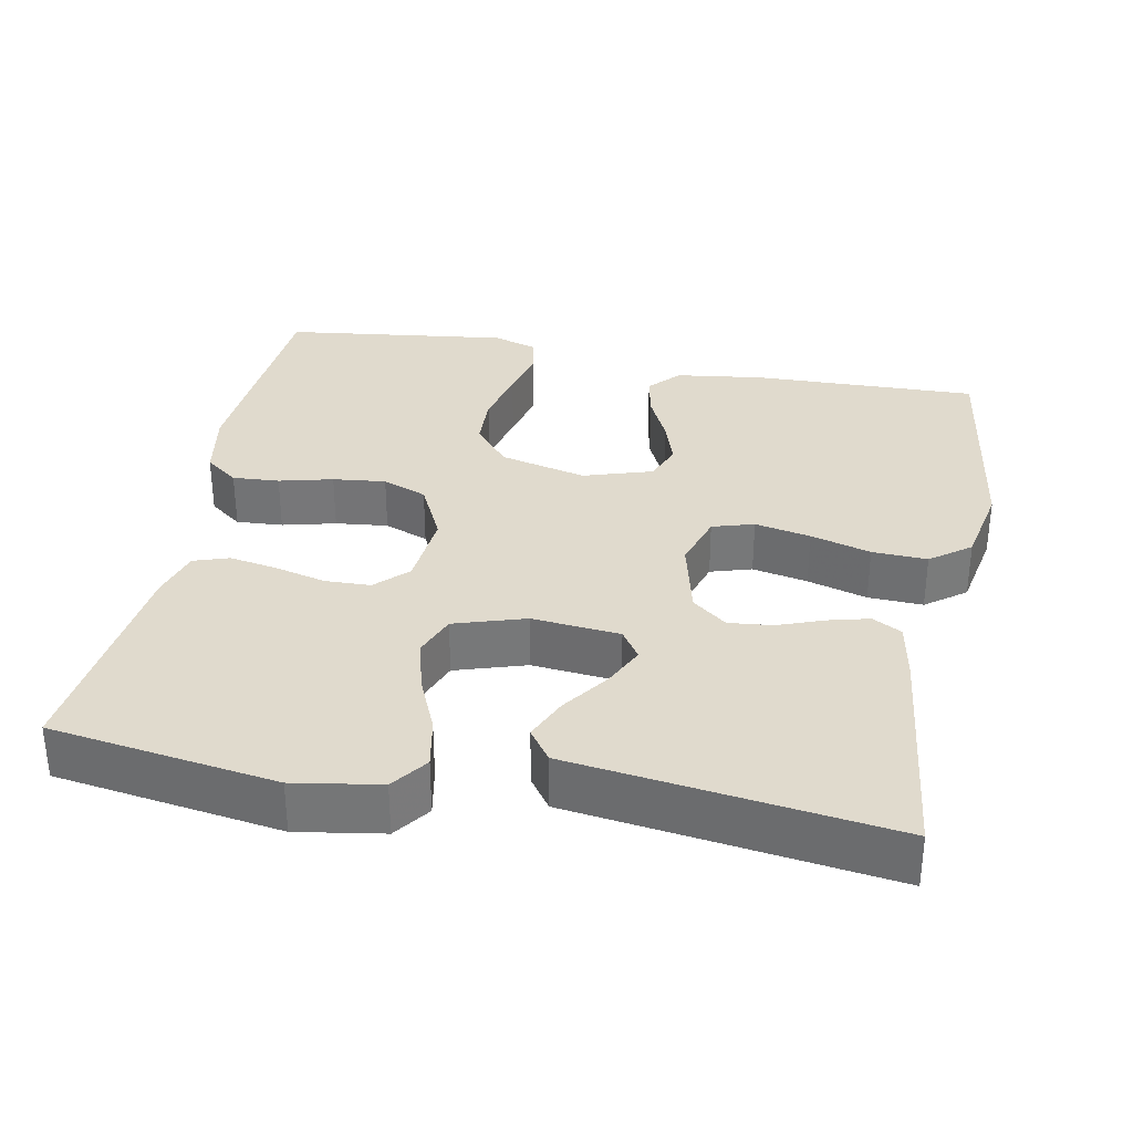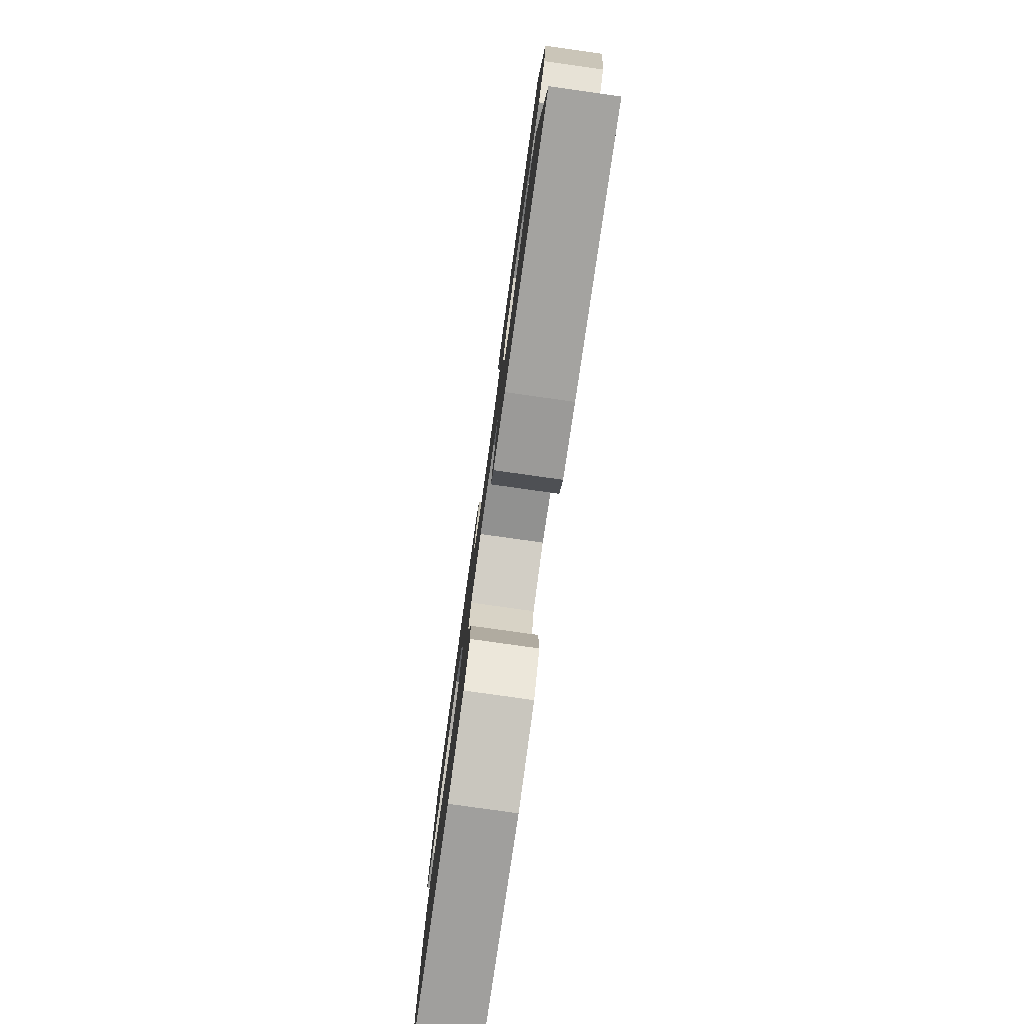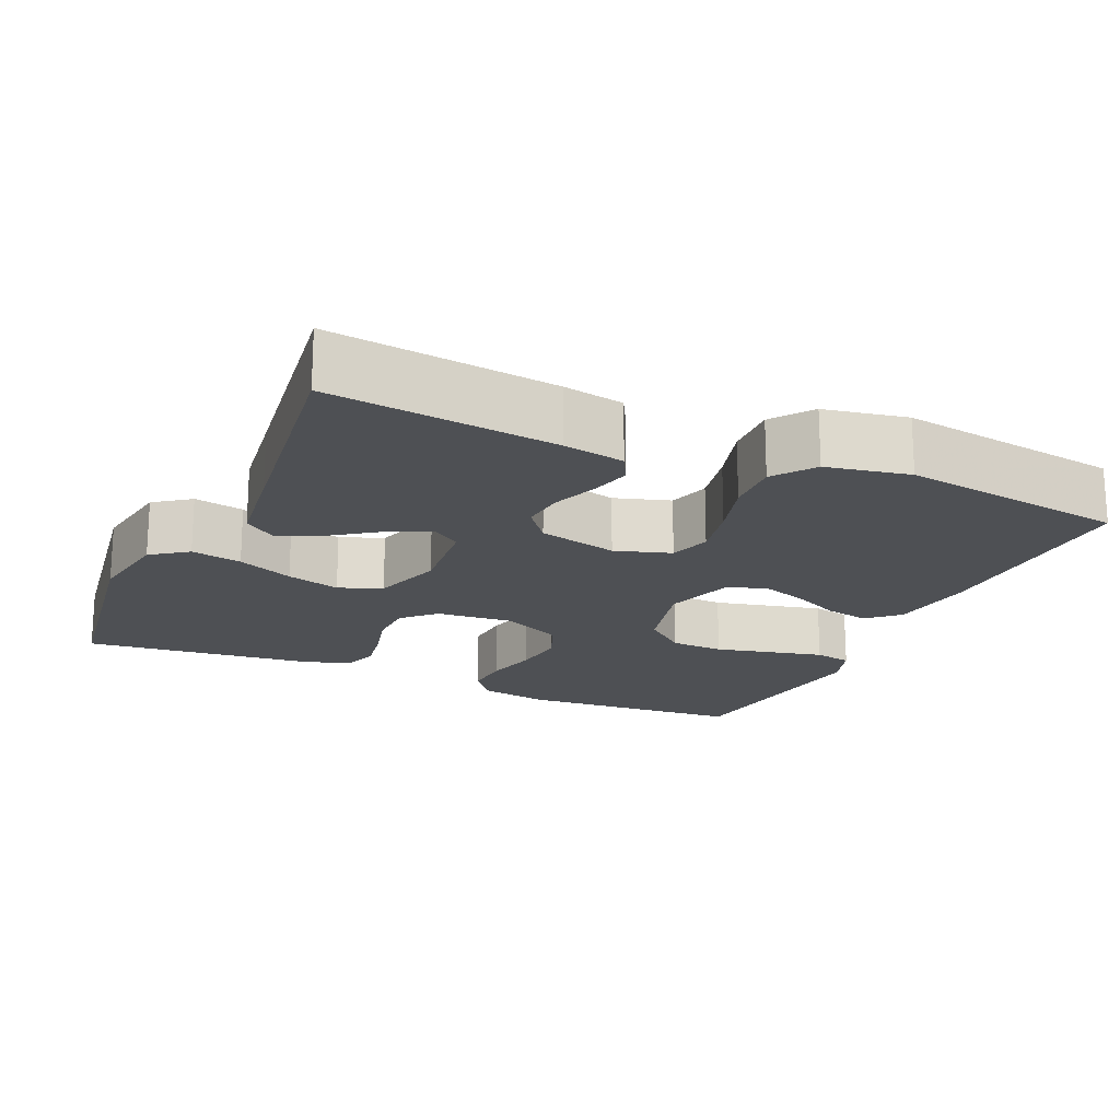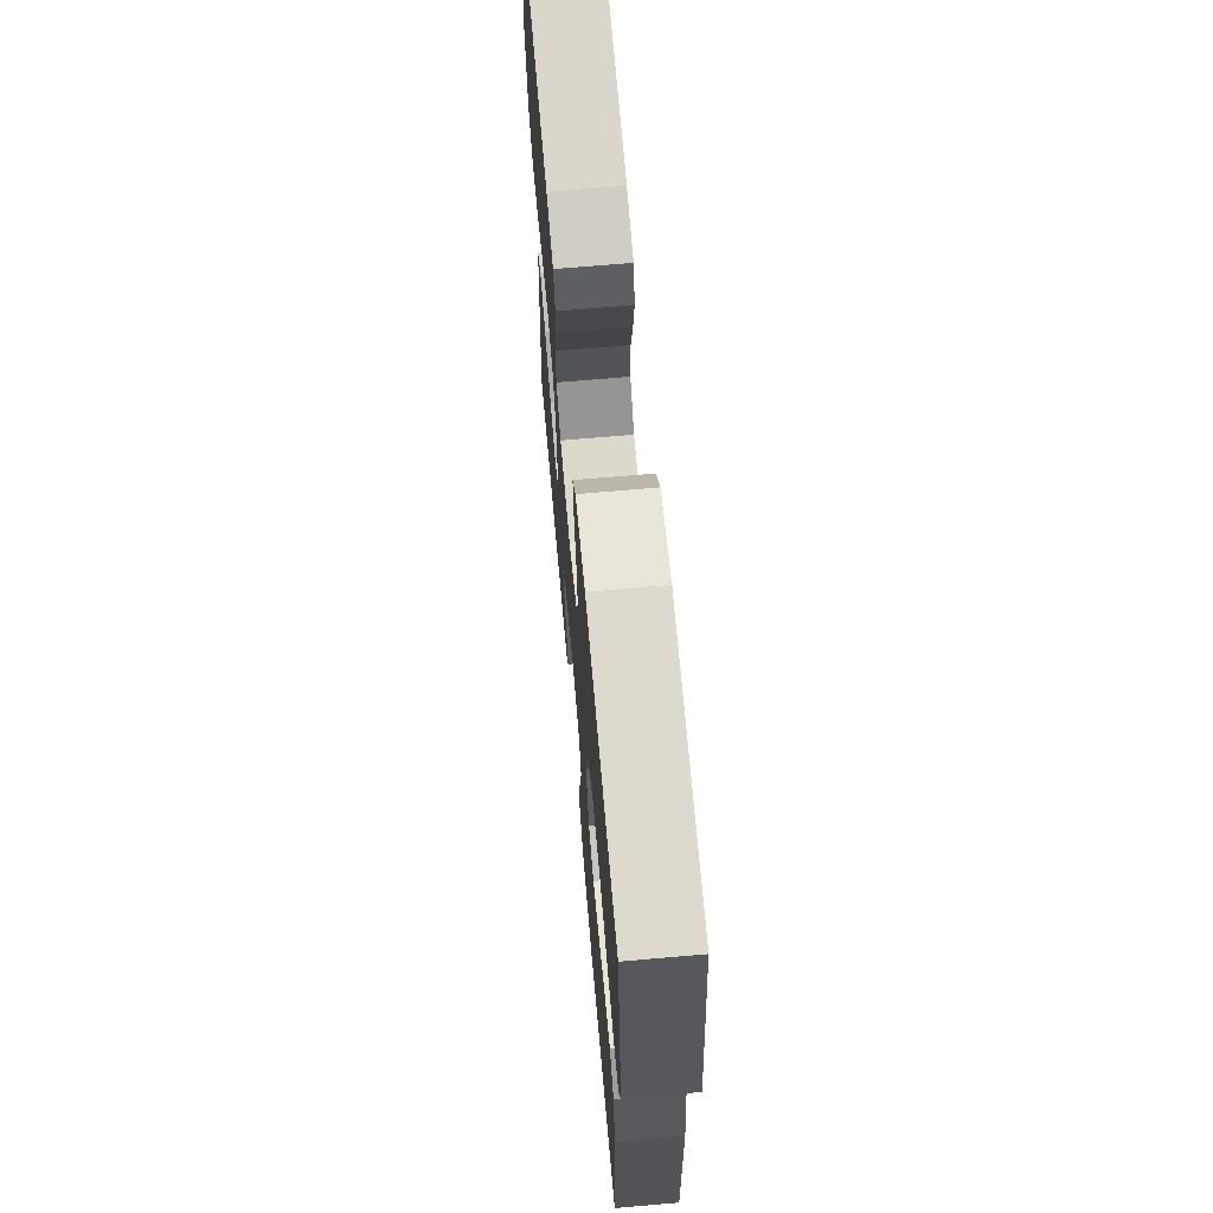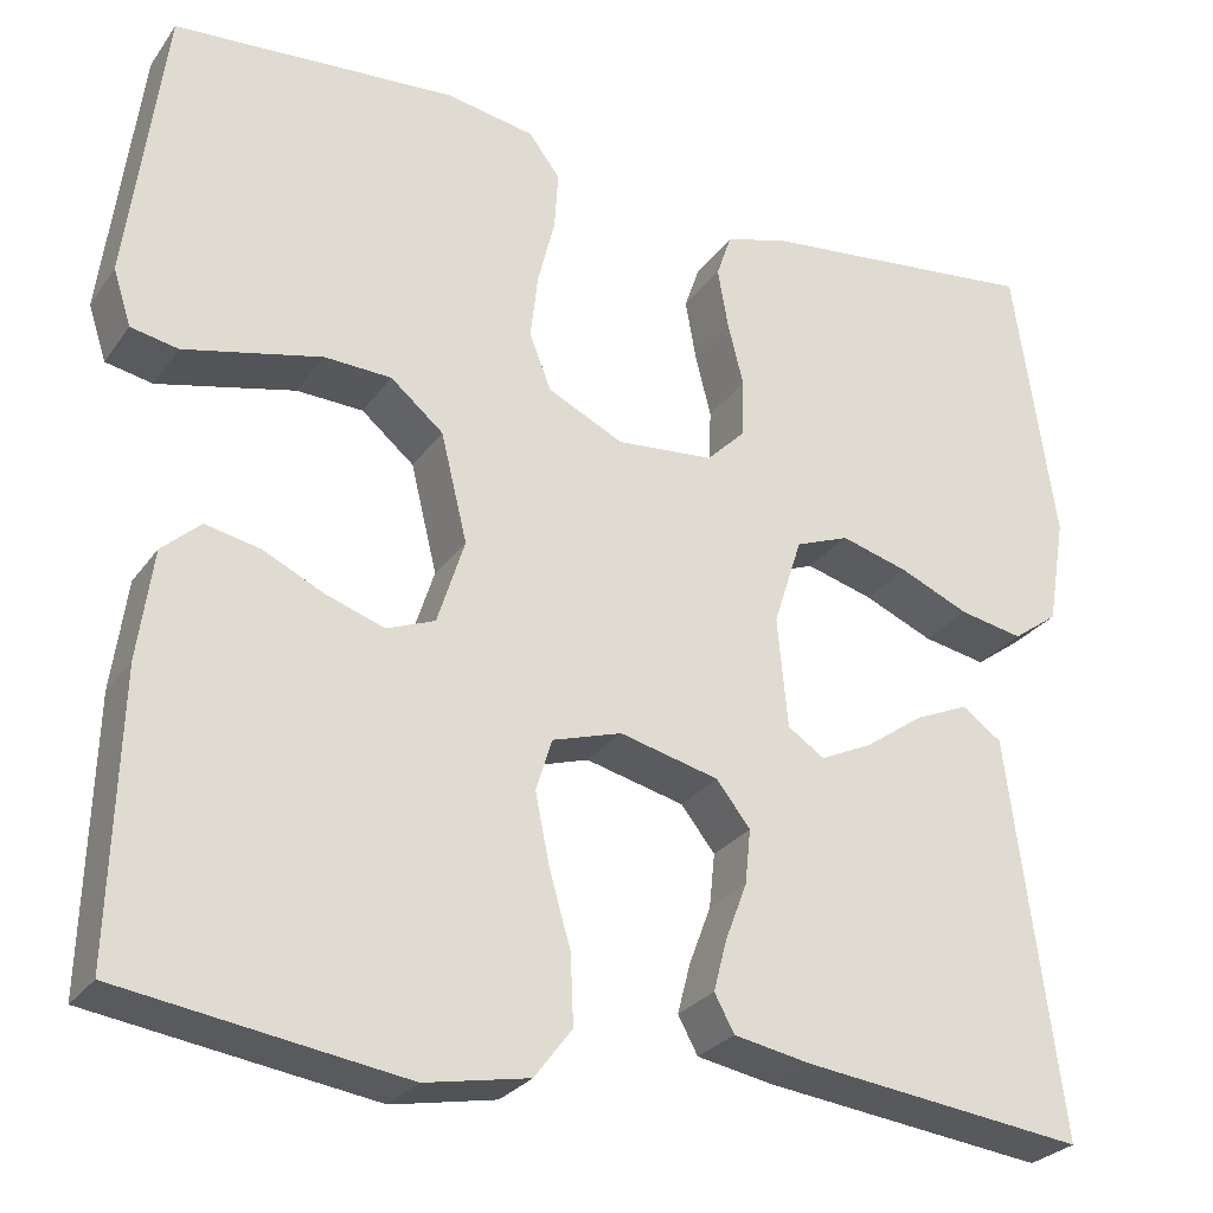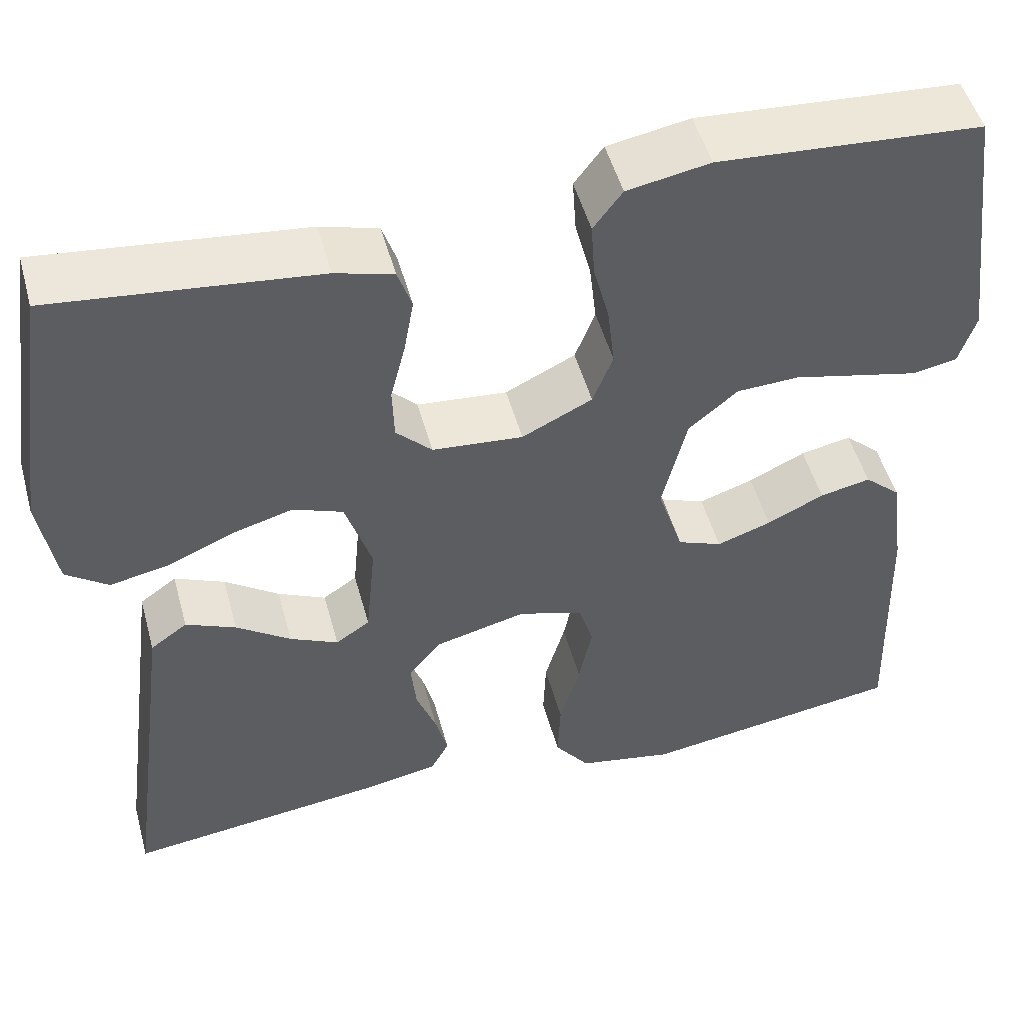
<metadata>
{"format":"obj","ext":"obj","renderer":"f3d","projection":"perspective","resolution":1024,"background":"white","views":[{"elev":33.1,"azim":101.1,"up":"+Y"},{"elev":-79.9,"azim":82.0,"up":"+Z"},{"elev":-18.7,"azim":156.0,"up":"+Y"},{"elev":67.8,"azim":-95.0,"up":"+Z"},{"elev":-27.3,"azim":-27.8,"up":"+Z"},{"elev":50.2,"azim":164.8,"up":"+Z"}]}
</metadata>
<code>
v -0.5 0.07 -0.5
v -0.491 0.07 -0.2
v -0.475 0.07 -0.084
v -0.434 0.07 -0.047
v -0.376 0.07 -0.059
v -0.311 0.07 -0.09
v -0.249 0.07 -0.111
v -0.198 0.07 -0.091
v -0.169 0.07 0
v -0.197 0.07 0.115
v -0.253 0.07 0.162
v -0.324 0.07 0.165
v -0.401 0.07 0.147
v -0.47 0.07 0.131
v -0.52 0.07 0.141
v -0.539 0.07 0.2
v -0.5 0.07 0.5
v -0.2 0.07 0.521
v -0.106 0.07 0.504
v -0.073 0.07 0.46
v -0.077 0.07 0.398
v -0.095 0.07 0.327
v -0.103 0.07 0.257
v -0.08 0.07 0.198
v 0 0.07 0.159
v 0.103 0.07 0.168
v 0.144 0.07 0.209
v 0.146 0.07 0.27
v 0.129 0.07 0.338
v 0.118 0.07 0.401
v 0.134 0.07 0.448
v 0.2 0.07 0.467
v 0.5 0.07 0.5
v 0.544 0.07 0.2
v 0.525 0.07 0.086
v 0.477 0.07 0.051
v 0.41 0.07 0.064
v 0.336 0.07 0.096
v 0.265 0.07 0.116
v 0.208 0.07 0.094
v 0.178 0.07 0
v 0.189 0.07 -0.117
v 0.228 0.07 -0.143
v 0.283 0.07 -0.117
v 0.345 0.07 -0.073
v 0.402 0.07 -0.048
v 0.444 0.07 -0.078
v 0.46 0.07 -0.2
v 0.5 0.07 -0.5
v 0.2 0.07 -0.464
v 0.119 0.07 -0.449
v 0.098 0.07 -0.41
v 0.112 0.07 -0.356
v 0.135 0.07 -0.295
v 0.141 0.07 -0.237
v 0.105 0.07 -0.191
v 0 0.07 -0.165
v -0.074 0.07 -0.188
v -0.091 0.07 -0.243
v -0.076 0.07 -0.317
v -0.053 0.07 -0.397
v -0.05 0.07 -0.47
v -0.09 0.07 -0.523
v -0.2 0.07 -0.544
v -0.5 0 -0.5
v -0.491 0 -0.2
v -0.475 0 -0.084
v -0.434 0 -0.047
v -0.376 0 -0.059
v -0.311 0 -0.09
v -0.249 0 -0.111
v -0.198 0 -0.091
v -0.169 0 0
v -0.197 0 0.115
v -0.253 0 0.162
v -0.324 0 0.165
v -0.401 0 0.147
v -0.47 0 0.131
v -0.52 0 0.141
v -0.539 0 0.2
v -0.5 0 0.5
v -0.2 0 0.521
v -0.106 0 0.504
v -0.073 0 0.46
v -0.077 0 0.398
v -0.095 0 0.327
v -0.103 0 0.257
v -0.08 0 0.198
v 0 0 0.159
v 0.103 0 0.168
v 0.144 0 0.209
v 0.146 0 0.27
v 0.129 0 0.338
v 0.118 0 0.401
v 0.134 0 0.448
v 0.2 0 0.467
v 0.5 0 0.5
v 0.544 0 0.2
v 0.525 0 0.086
v 0.477 0 0.051
v 0.41 0 0.064
v 0.336 0 0.096
v 0.265 0 0.116
v 0.208 0 0.094
v 0.178 0 0
v 0.189 0 -0.117
v 0.228 0 -0.143
v 0.283 0 -0.117
v 0.345 0 -0.073
v 0.402 0 -0.048
v 0.444 0 -0.078
v 0.46 0 -0.2
v 0.5 0 -0.5
v 0.2 0 -0.464
v 0.119 0 -0.449
v 0.098 0 -0.41
v 0.112 0 -0.356
v 0.135 0 -0.295
v 0.141 0 -0.237
v 0.105 0 -0.191
v 0 0 -0.165
v -0.074 0 -0.188
v -0.091 0 -0.243
v -0.076 0 -0.317
v -0.053 0 -0.397
v -0.05 0 -0.47
v -0.09 0 -0.523
v -0.2 0 -0.544
f 60 61 62 63
f 59 60 63 64
f 58 59 64 1
f 51 52 53 54
f 49 50 51 54
f 48 49 54 55
f 47 48 55 56
f 44 45 46 47
f 43 44 47
f 35 36 37 38
f 35 38 39
f 34 35 39
f 33 34 39
f 32 33 39 40
f 28 29 30 31
f 28 31 32 40
f 19 20 21 22
f 19 22 23
f 18 19 23
f 17 18 23
f 16 17 23 24
f 12 13 14 15
f 12 15 16 24
f 3 4 5 6
f 3 6 7
f 58 1 2 3
f 57 58 3 7
f 43 47 56
f 42 43 56 57
f 41 42 57 7
f 27 28 40 41
f 26 27 41
f 25 26 41
f 11 12 24 25
f 10 11 25 41
f 9 10 41
f 8 9 41
f 7 8 41
f 127 126 125 124
f 128 127 124 123
f 65 128 123 122
f 118 117 116 115
f 118 115 114 113
f 119 118 113 112
f 120 119 112 111
f 111 110 109 108
f 111 108 107
f 102 101 100 99
f 103 102 99
f 103 99 98
f 103 98 97
f 104 103 97 96
f 95 94 93 92
f 104 96 95 92
f 86 85 84 83
f 87 86 83
f 87 83 82
f 87 82 81
f 88 87 81 80
f 79 78 77 76
f 88 80 79 76
f 70 69 68 67
f 71 70 67
f 67 66 65 122
f 71 67 122 121
f 120 111 107
f 121 120 107 106
f 71 121 106 105
f 105 104 92 91
f 105 91 90
f 105 90 89
f 89 88 76 75
f 105 89 75 74
f 105 74 73
f 105 73 72
f 105 72 71
f 1 65 66 2
f 2 66 67 3
f 3 67 68 4
f 4 68 69 5
f 5 69 70 6
f 6 70 71 7
f 7 71 72 8
f 8 72 73 9
f 9 73 74 10
f 10 74 75 11
f 11 75 76 12
f 12 76 77 13
f 13 77 78 14
f 14 78 79 15
f 15 79 80 16
f 16 80 81 17
f 17 81 82 18
f 18 82 83 19
f 19 83 84 20
f 20 84 85 21
f 21 85 86 22
f 22 86 87 23
f 23 87 88 24
f 24 88 89 25
f 25 89 90 26
f 26 90 91 27
f 27 91 92 28
f 28 92 93 29
f 29 93 94 30
f 30 94 95 31
f 31 95 96 32
f 32 96 97 33
f 33 97 98 34
f 34 98 99 35
f 35 99 100 36
f 36 100 101 37
f 37 101 102 38
f 38 102 103 39
f 39 103 104 40
f 40 104 105 41
f 41 105 106 42
f 42 106 107 43
f 43 107 108 44
f 44 108 109 45
f 45 109 110 46
f 46 110 111 47
f 47 111 112 48
f 48 112 113 49
f 49 113 114 50
f 50 114 115 51
f 51 115 116 52
f 52 116 117 53
f 53 117 118 54
f 54 118 119 55
f 55 119 120 56
f 56 120 121 57
f 57 121 122 58
f 58 122 123 59
f 59 123 124 60
f 60 124 125 61
f 61 125 126 62
f 62 126 127 63
f 63 127 128 64
f 64 128 65 1

</code>
